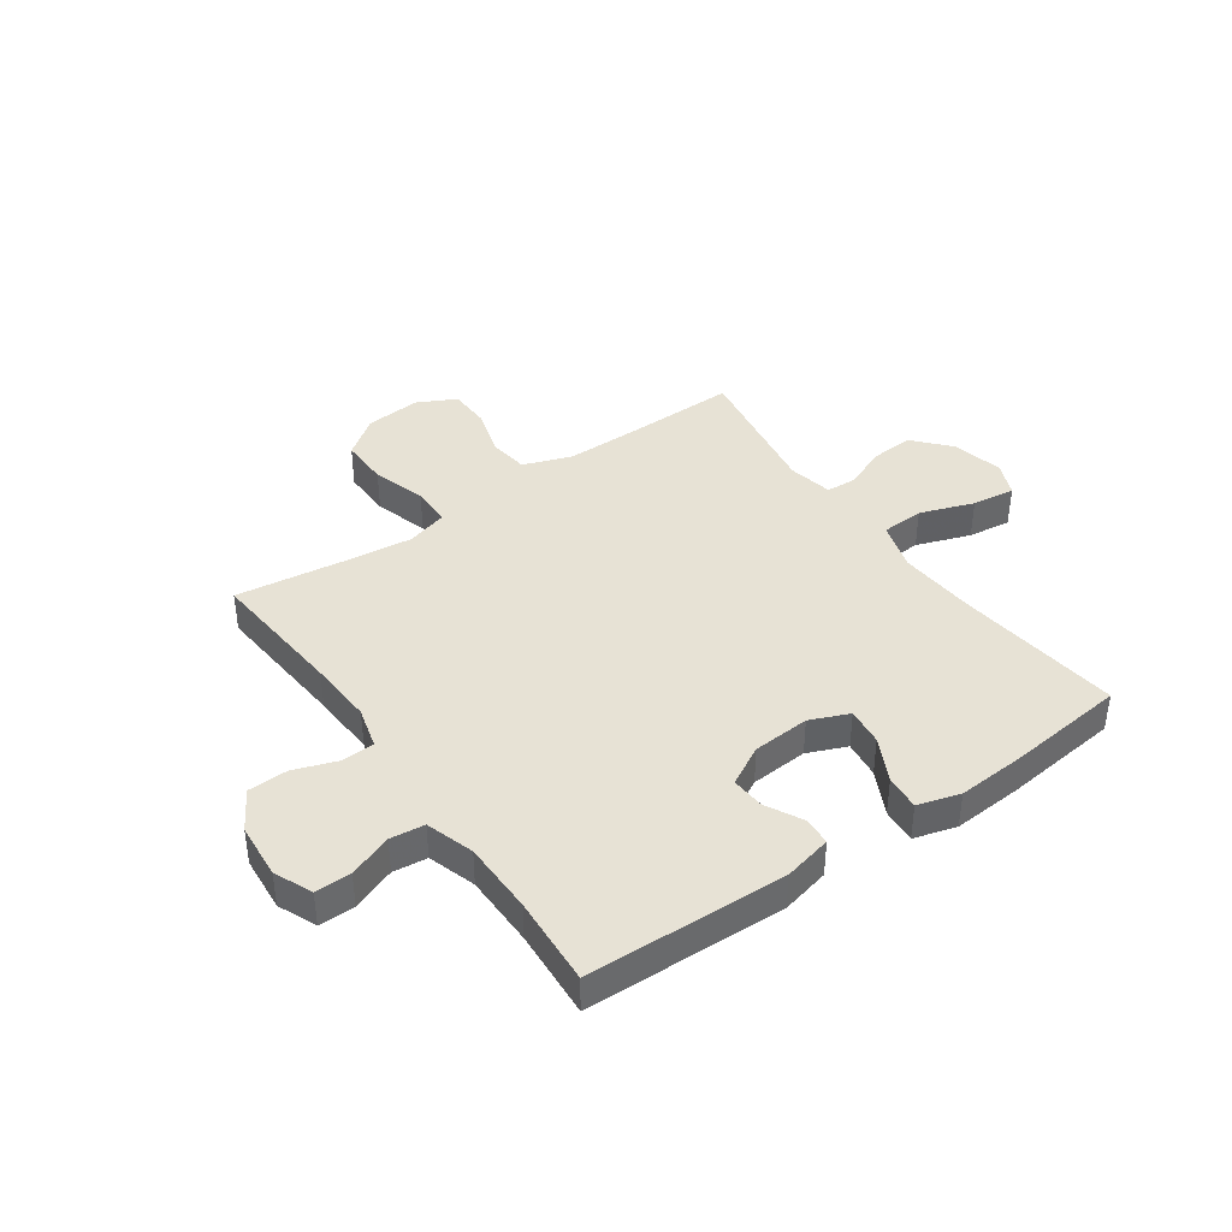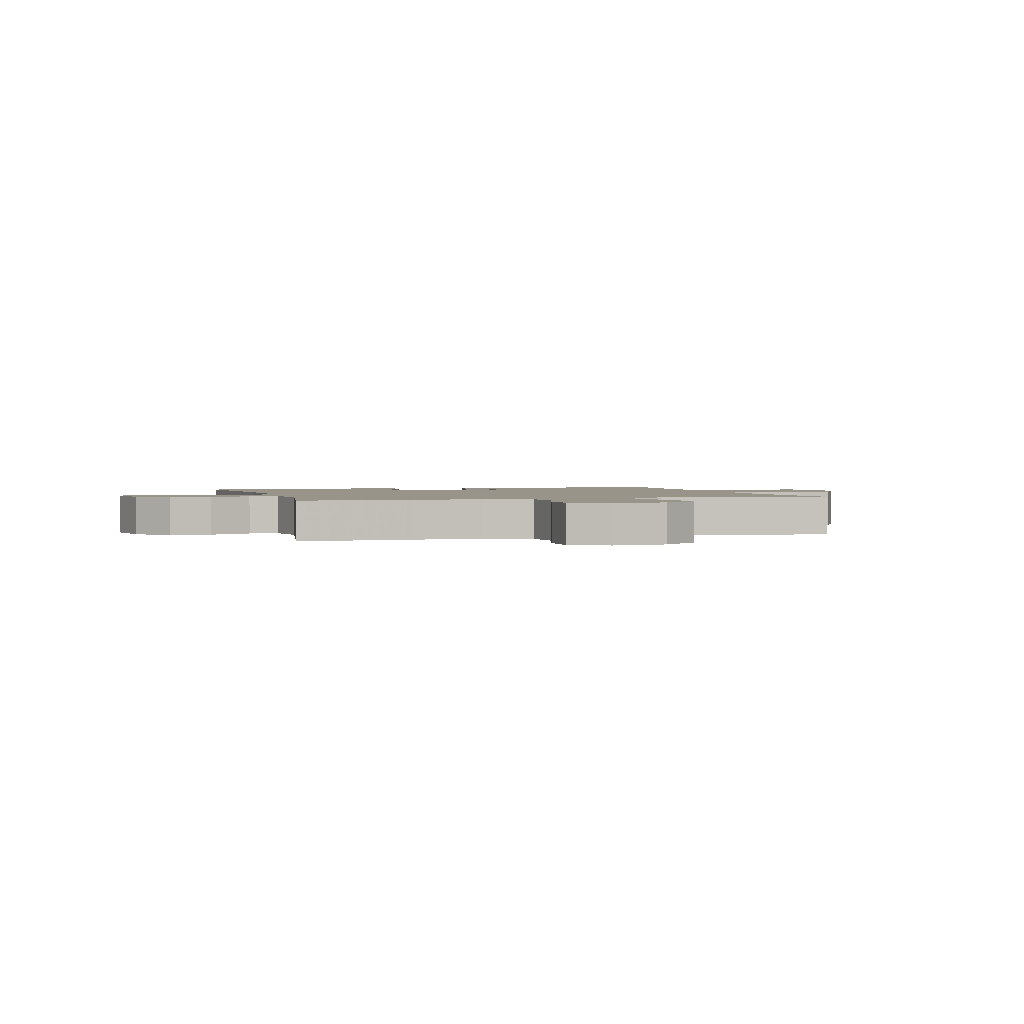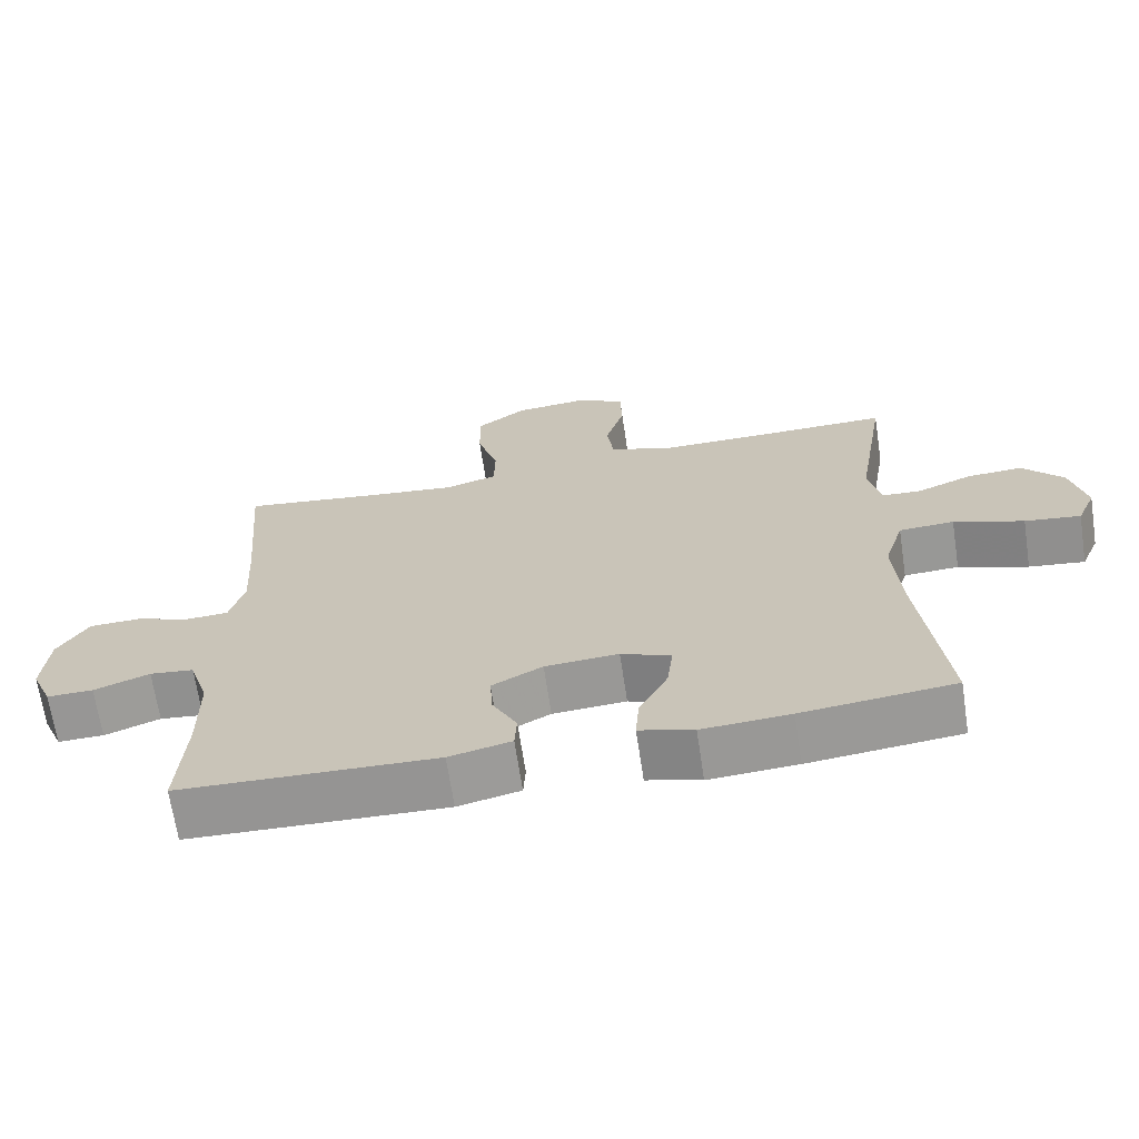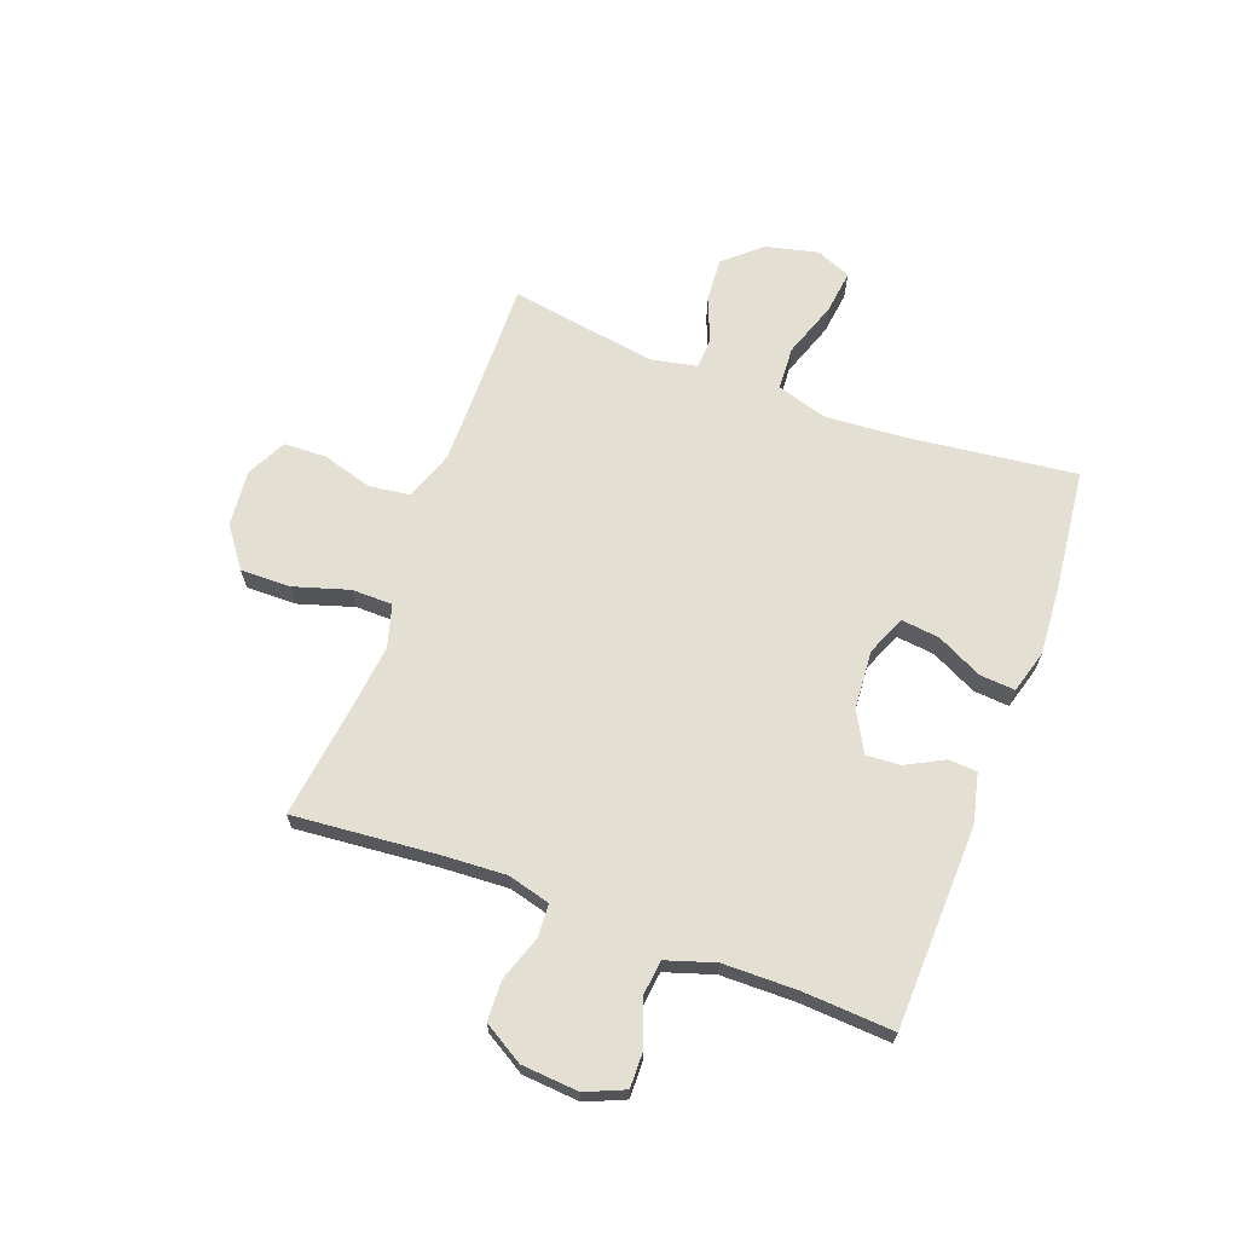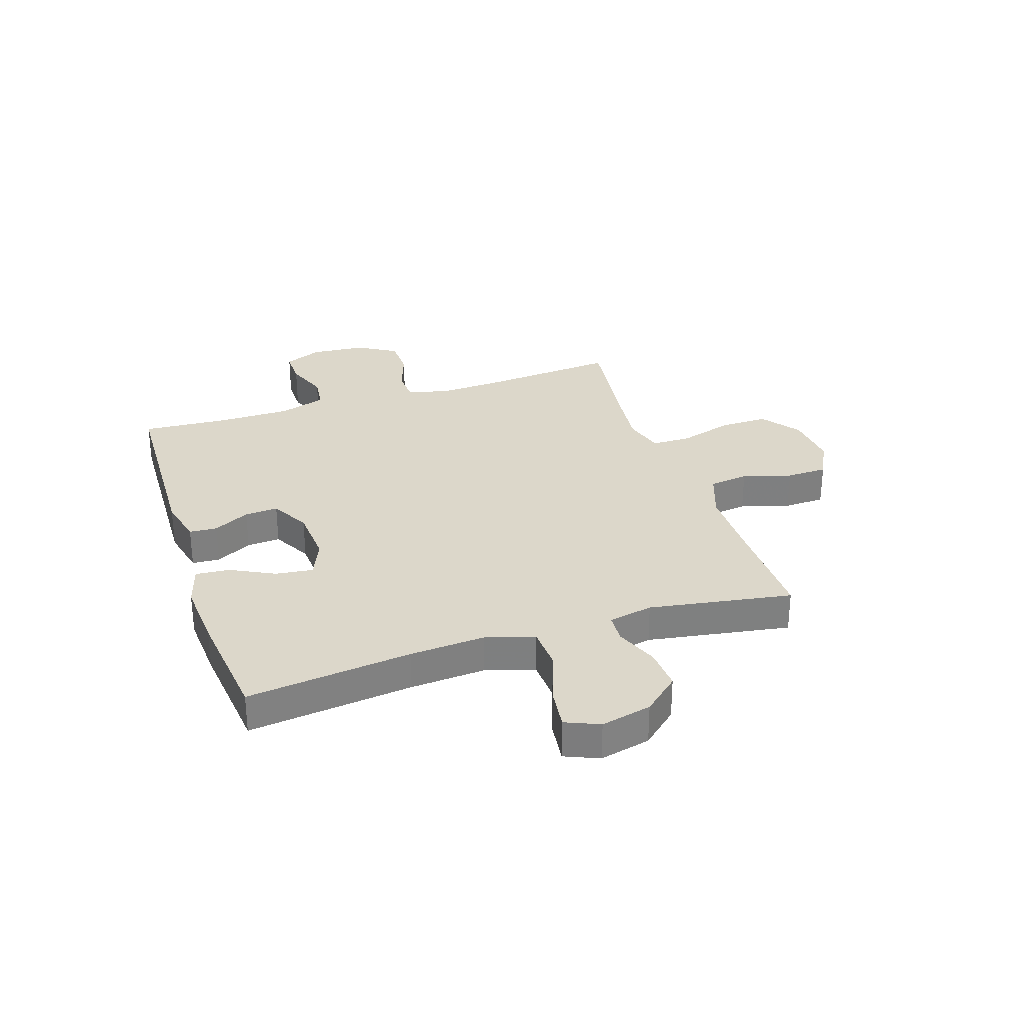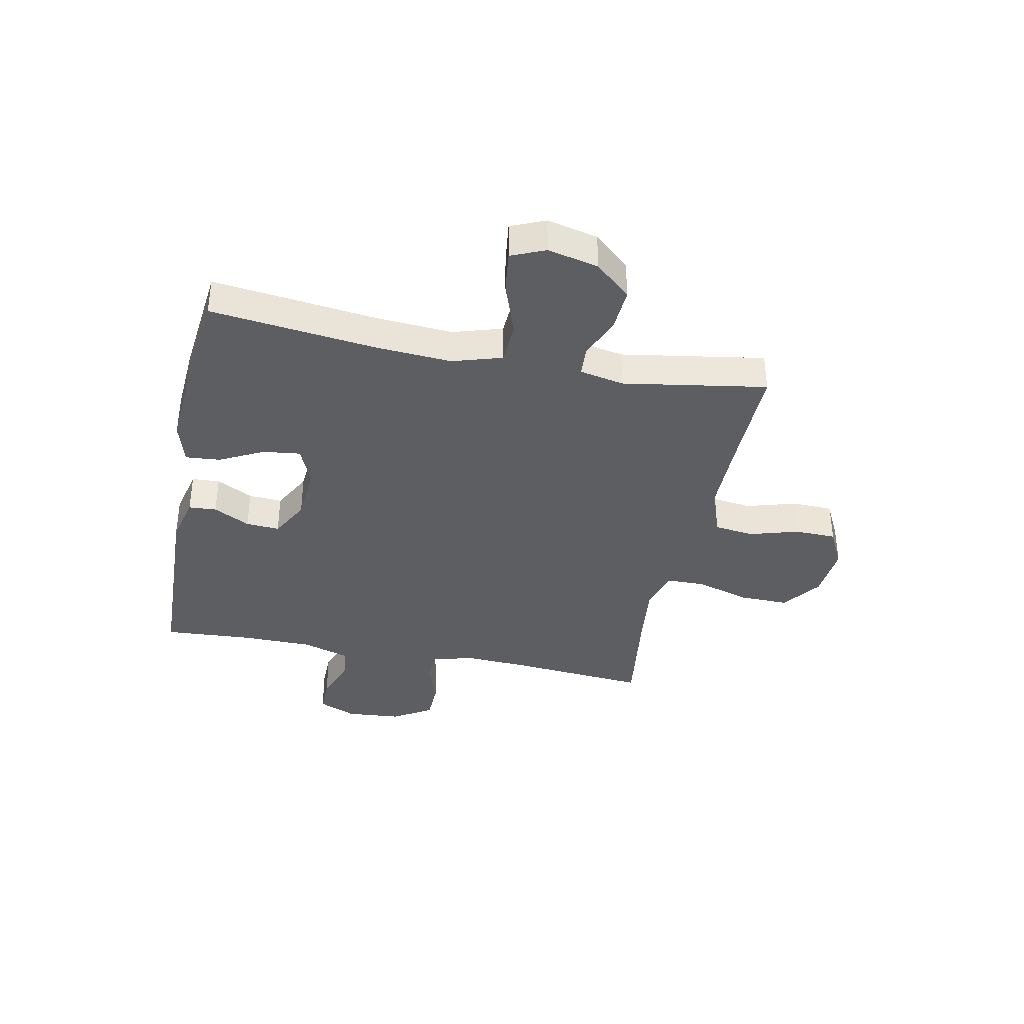
<metadata>
{"format":"obj","ext":"obj","renderer":"f3d","projection":"perspective","resolution":1024,"background":"white","views":[{"elev":40.3,"azim":144.9,"up":"+Y"},{"elev":1.8,"azim":-16.4,"up":"+Y"},{"elev":-67.7,"azim":-171.4,"up":"+Z"},{"elev":66.7,"azim":110.2,"up":"+Y"},{"elev":30.5,"azim":-108.2,"up":"+Y"},{"elev":-37.6,"azim":-101.4,"up":"+Y"}]}
</metadata>
<code>
v 0.5 0.07 0.5
v 0.479 0.07 0.253
v 0.473 0.07 0.138
v 0.493 0.07 0.064
v 0.551 0.07 0.061
v 0.628 0.07 0.088
v 0.699 0.07 0.086
v 0.741 0.07 0.016
v 0.749 0.07 -0.083
v 0.72 0.07 -0.151
v 0.656 0.07 -0.15
v 0.579 0.07 -0.121
v 0.518 0.07 -0.128
v 0.491 0.07 -0.213
v 0.49 0.07 -0.342
v 0.5 0.07 -0.5
v 0.146 0.07 -0.512
v 0.06 0.07 -0.492
v 0.057 0.07 -0.442
v 0.091 0.07 -0.377
v 0.095 0.07 -0.317
v 0.025 0.07 -0.279
v -0.077 0.07 -0.272
v -0.146 0.07 -0.301
v -0.138 0.07 -0.368
v -0.098 0.07 -0.447
v -0.093 0.07 -0.509
v -0.168 0.07 -0.531
v -0.29 0.07 -0.523
v -0.5 0.07 -0.5
v -0.465 0.07 -0.203
v -0.456 0.07 -0.068
v -0.483 0.07 0.02
v -0.559 0.07 0.024
v -0.655 0.07 -0.01
v -0.732 0.07 -0.02
v -0.758 0.07 0.041
v -0.737 0.07 0.132
v -0.681 0.07 0.196
v -0.604 0.07 0.191
v -0.528 0.07 0.16
v -0.474 0.07 0.163
v -0.458 0.07 0.243
v -0.5 0.07 0.5
v -0.295 0.07 0.497
v -0.167 0.07 0.497
v -0.081 0.07 0.528
v -0.072 0.07 0.599
v -0.098 0.07 0.687
v -0.096 0.07 0.761
v -0.027 0.07 0.796
v 0.072 0.07 0.787
v 0.141 0.07 0.736
v 0.14 0.07 0.648
v 0.111 0.07 0.552
v 0.112 0.07 0.481
v 0.185 0.07 0.46
v 0.3 0.07 0.473
v 0.5 0 0.5
v 0.479 0 0.253
v 0.473 0 0.138
v 0.493 0 0.064
v 0.551 0 0.061
v 0.628 0 0.088
v 0.699 0 0.086
v 0.741 0 0.016
v 0.749 0 -0.083
v 0.72 0 -0.151
v 0.656 0 -0.15
v 0.579 0 -0.121
v 0.518 0 -0.128
v 0.491 0 -0.213
v 0.49 0 -0.342
v 0.5 0 -0.5
v 0.146 0 -0.512
v 0.06 0 -0.492
v 0.057 0 -0.442
v 0.091 0 -0.377
v 0.095 0 -0.317
v 0.025 0 -0.279
v -0.077 0 -0.272
v -0.146 0 -0.301
v -0.138 0 -0.368
v -0.098 0 -0.447
v -0.093 0 -0.509
v -0.168 0 -0.531
v -0.29 0 -0.523
v -0.5 0 -0.5
v -0.465 0 -0.203
v -0.456 0 -0.068
v -0.483 0 0.02
v -0.559 0 0.024
v -0.655 0 -0.01
v -0.732 0 -0.02
v -0.758 0 0.041
v -0.737 0 0.132
v -0.681 0 0.196
v -0.604 0 0.191
v -0.528 0 0.16
v -0.474 0 0.163
v -0.458 0 0.243
v -0.5 0 0.5
v -0.295 0 0.497
v -0.167 0 0.497
v -0.081 0 0.528
v -0.072 0 0.599
v -0.098 0 0.687
v -0.096 0 0.761
v -0.027 0 0.796
v 0.072 0 0.787
v 0.141 0 0.736
v 0.14 0 0.648
v 0.111 0 0.552
v 0.112 0 0.481
v 0.185 0 0.46
v 0.3 0 0.473
f 53 54 55
f 52 53 55
f 51 52 55
f 50 51 55
f 49 50 55
f 48 49 55
f 47 48 55 56
f 46 47 56 57
f 43 44 45
f 45 46 57
f 43 45 57
f 42 43 57
f 39 40 41
f 38 39 41
f 37 38 41
f 36 37 41
f 35 36 41
f 34 35 41
f 33 34 41 42
f 42 57 58
f 33 42 58
f 32 33 58
f 29 30 31
f 28 29 31
f 27 28 31
f 26 27 31
f 25 26 31
f 24 25 31 32
f 18 19 20
f 17 18 20
f 16 17 20
f 15 16 20
f 14 15 20 21
f 13 14 21 22
f 10 11 12
f 9 10 12
f 8 9 12
f 7 8 12
f 6 7 12
f 5 6 12
f 4 5 12 13
f 13 22 23
f 4 13 23
f 3 4 23
f 58 1 2
f 24 32 58
f 23 24 58
f 3 23 58
f 2 3 58
f 113 112 111
f 113 111 110
f 113 110 109
f 113 109 108
f 113 108 107
f 113 107 106
f 114 113 106 105
f 115 114 105 104
f 103 102 101
f 115 104 103
f 115 103 101
f 115 101 100
f 99 98 97
f 99 97 96
f 99 96 95
f 99 95 94
f 99 94 93
f 99 93 92
f 100 99 92 91
f 116 115 100
f 116 100 91
f 116 91 90
f 89 88 87
f 89 87 86
f 89 86 85
f 89 85 84
f 89 84 83
f 90 89 83 82
f 78 77 76
f 78 76 75
f 78 75 74
f 78 74 73
f 79 78 73 72
f 80 79 72 71
f 70 69 68
f 70 68 67
f 70 67 66
f 70 66 65
f 70 65 64
f 70 64 63
f 71 70 63 62
f 81 80 71
f 81 71 62
f 81 62 61
f 60 59 116
f 116 90 82
f 116 82 81
f 116 81 61
f 116 61 60
f 1 59 60 2
f 2 60 61 3
f 3 61 62 4
f 4 62 63 5
f 5 63 64 6
f 6 64 65 7
f 7 65 66 8
f 8 66 67 9
f 9 67 68 10
f 10 68 69 11
f 11 69 70 12
f 12 70 71 13
f 13 71 72 14
f 14 72 73 15
f 15 73 74 16
f 16 74 75 17
f 17 75 76 18
f 18 76 77 19
f 19 77 78 20
f 20 78 79 21
f 21 79 80 22
f 22 80 81 23
f 23 81 82 24
f 24 82 83 25
f 25 83 84 26
f 26 84 85 27
f 27 85 86 28
f 28 86 87 29
f 29 87 88 30
f 30 88 89 31
f 31 89 90 32
f 32 90 91 33
f 33 91 92 34
f 34 92 93 35
f 35 93 94 36
f 36 94 95 37
f 37 95 96 38
f 38 96 97 39
f 39 97 98 40
f 40 98 99 41
f 41 99 100 42
f 42 100 101 43
f 43 101 102 44
f 44 102 103 45
f 45 103 104 46
f 46 104 105 47
f 47 105 106 48
f 48 106 107 49
f 49 107 108 50
f 50 108 109 51
f 51 109 110 52
f 52 110 111 53
f 53 111 112 54
f 54 112 113 55
f 55 113 114 56
f 56 114 115 57
f 57 115 116 58
f 58 116 59 1

</code>
